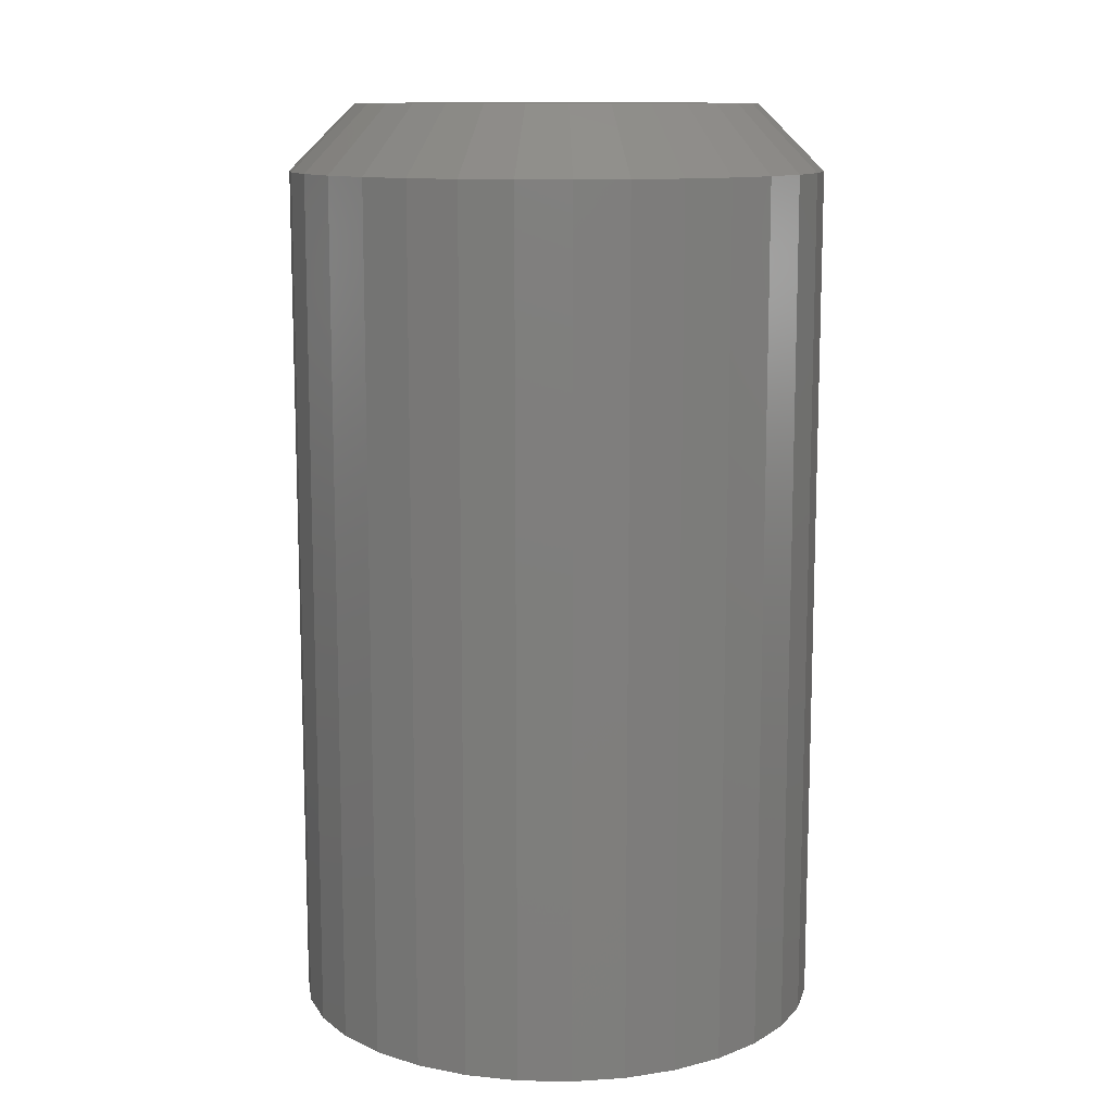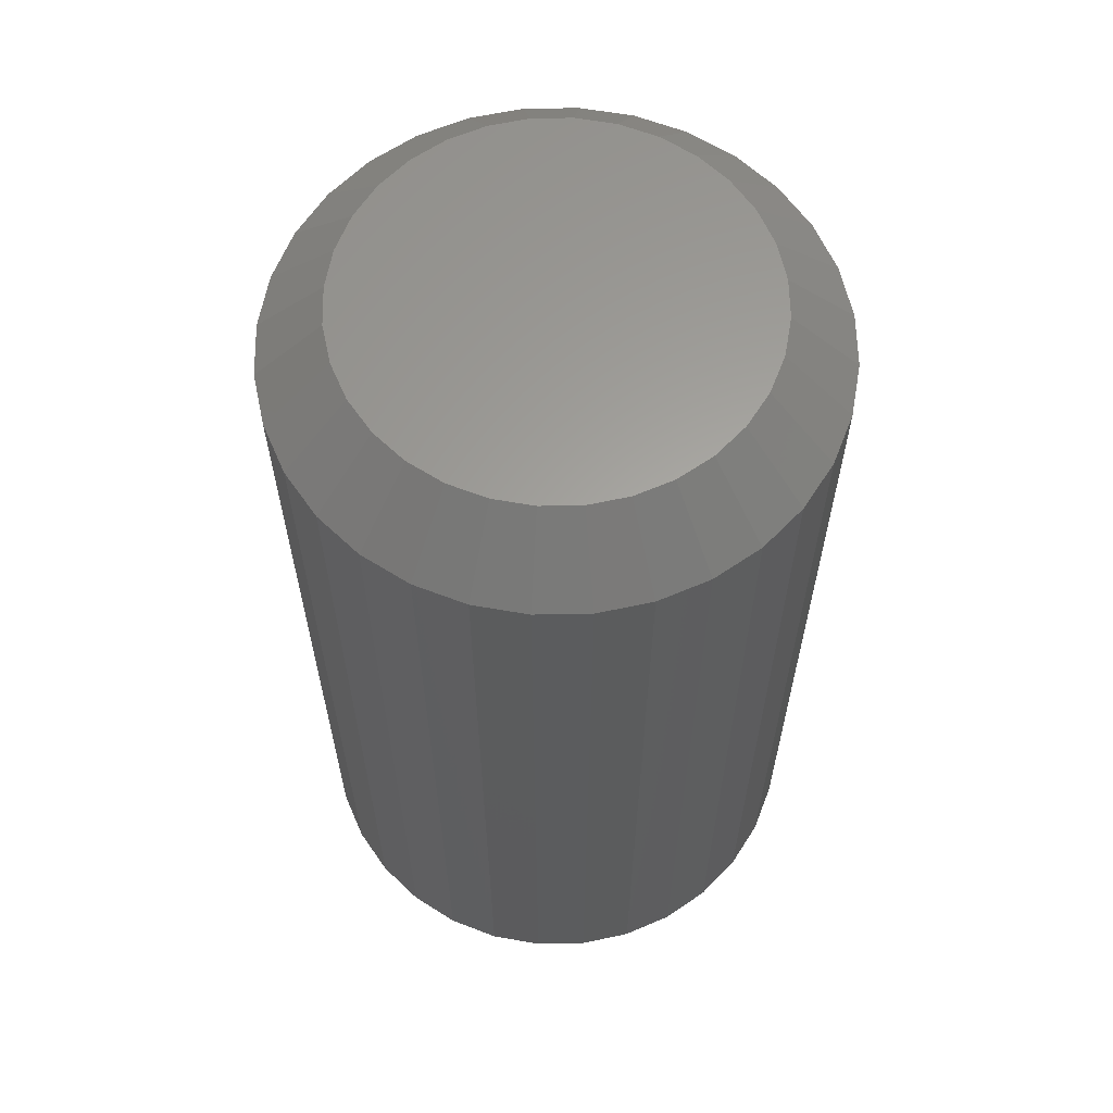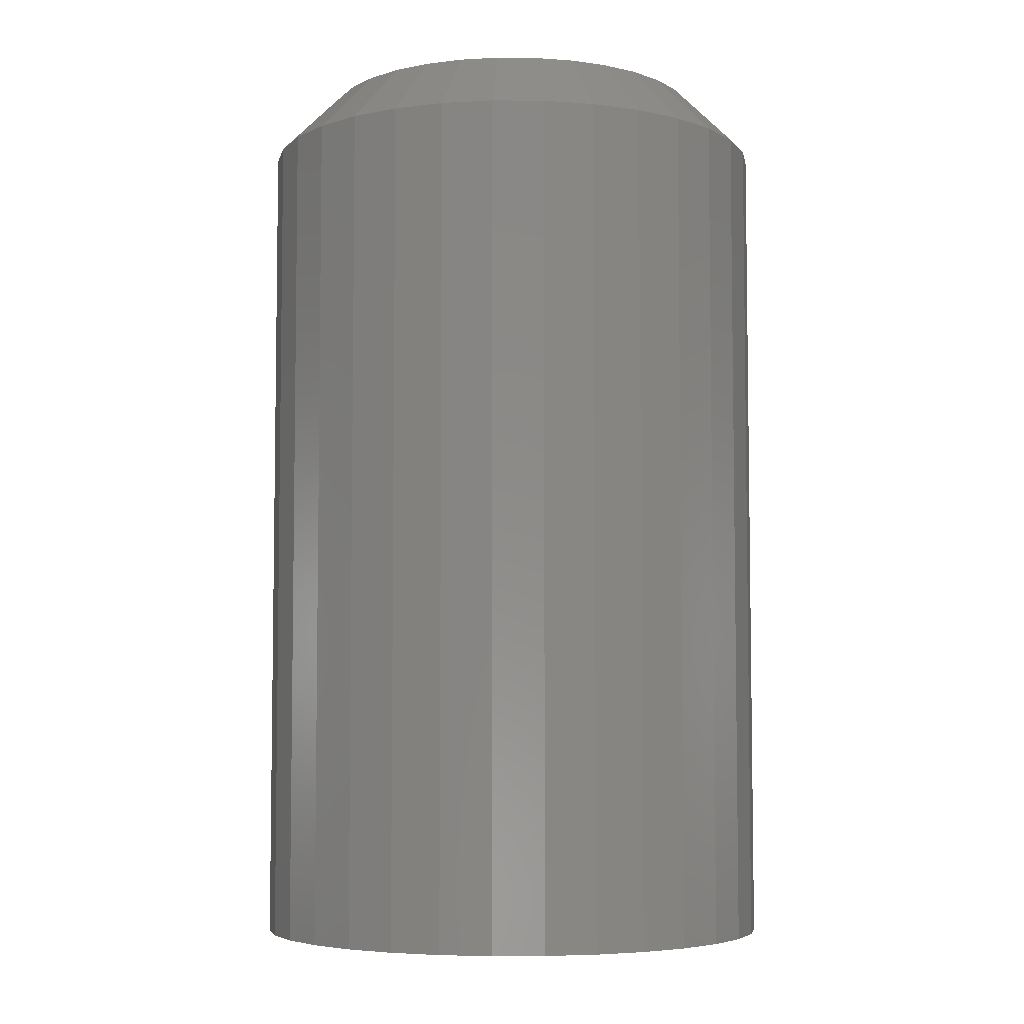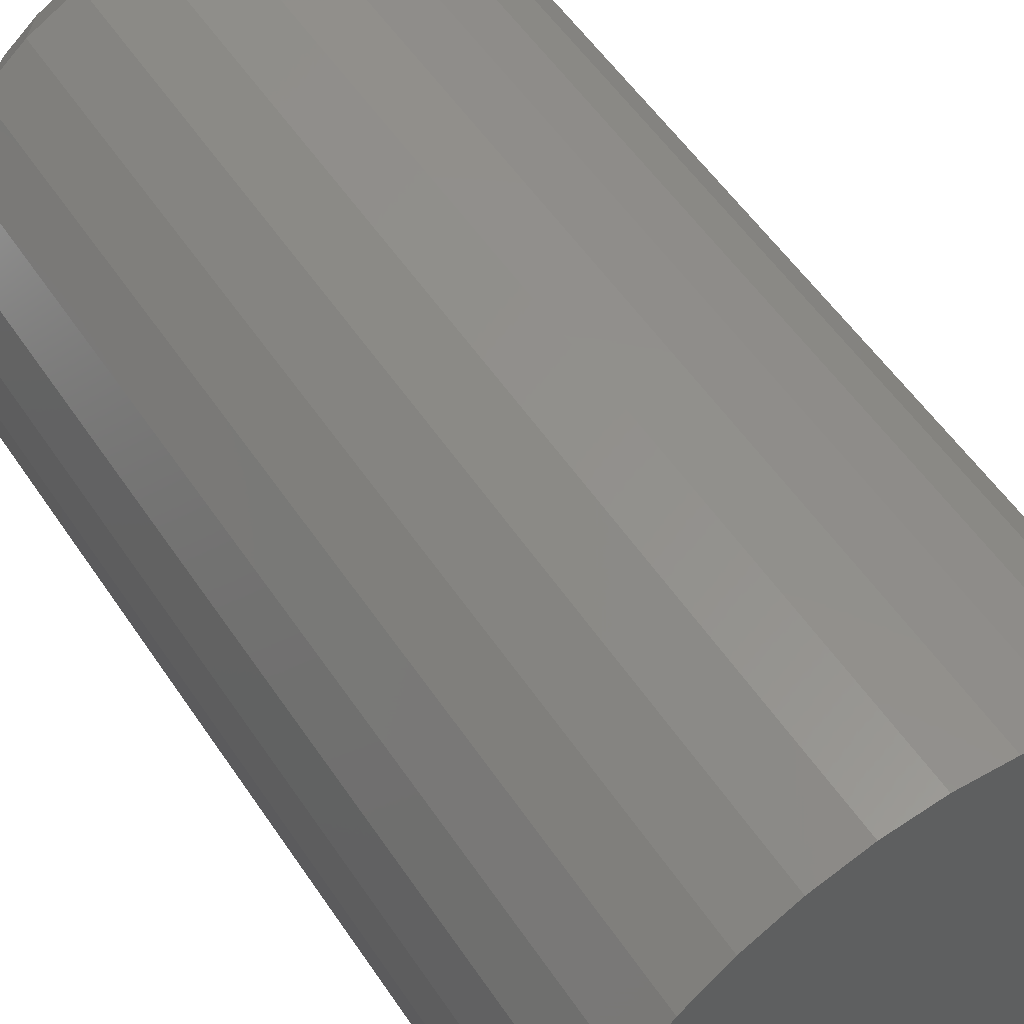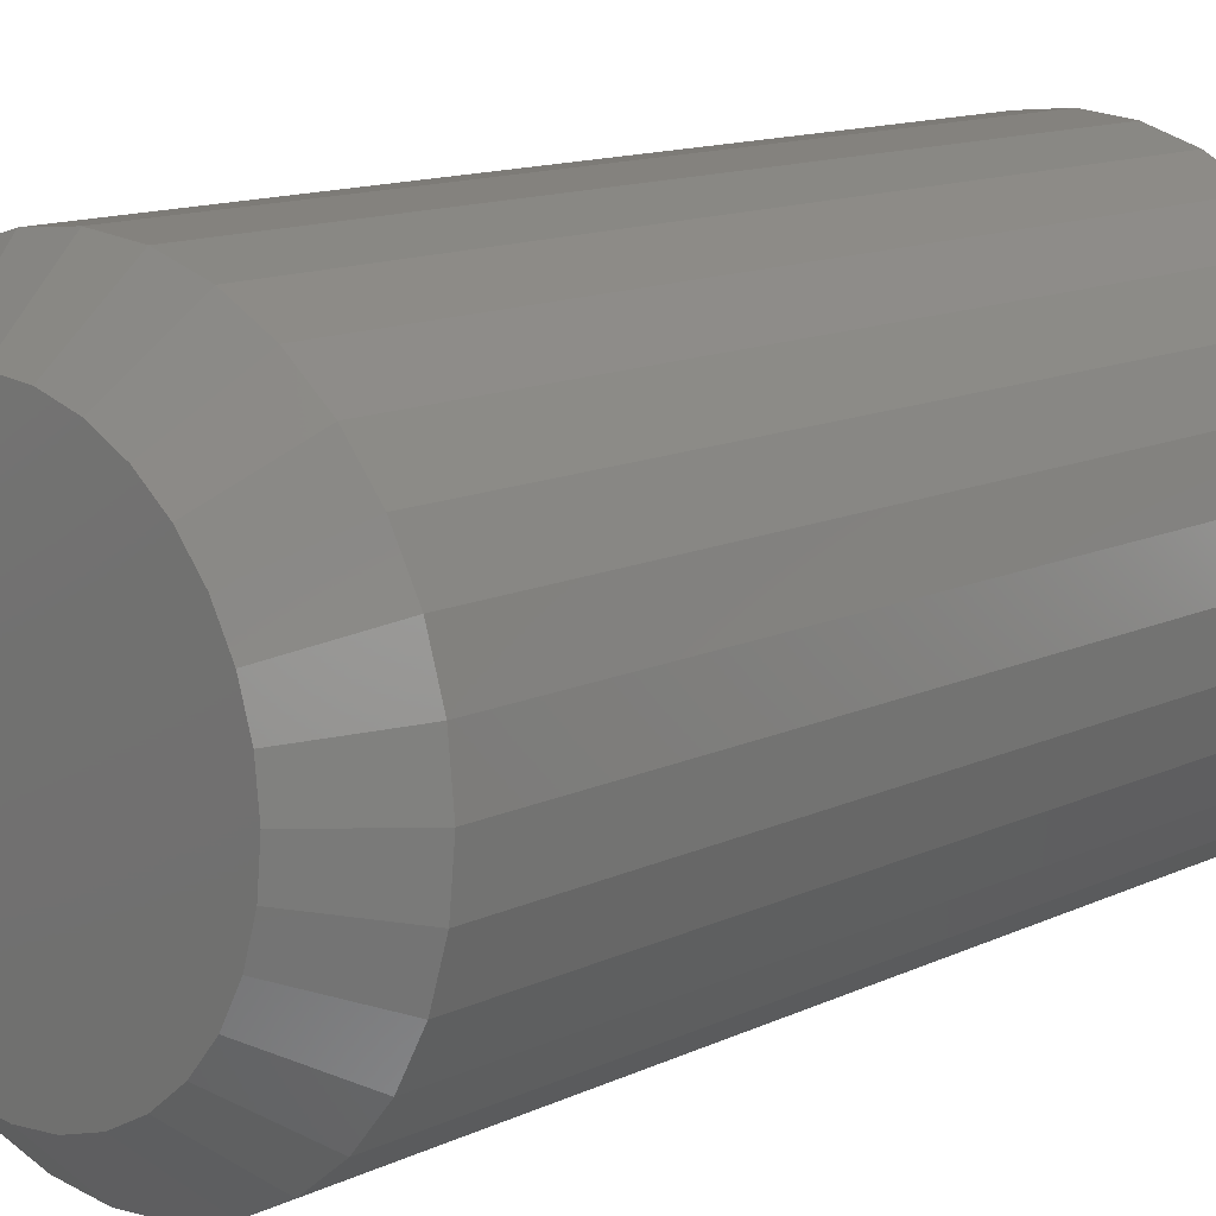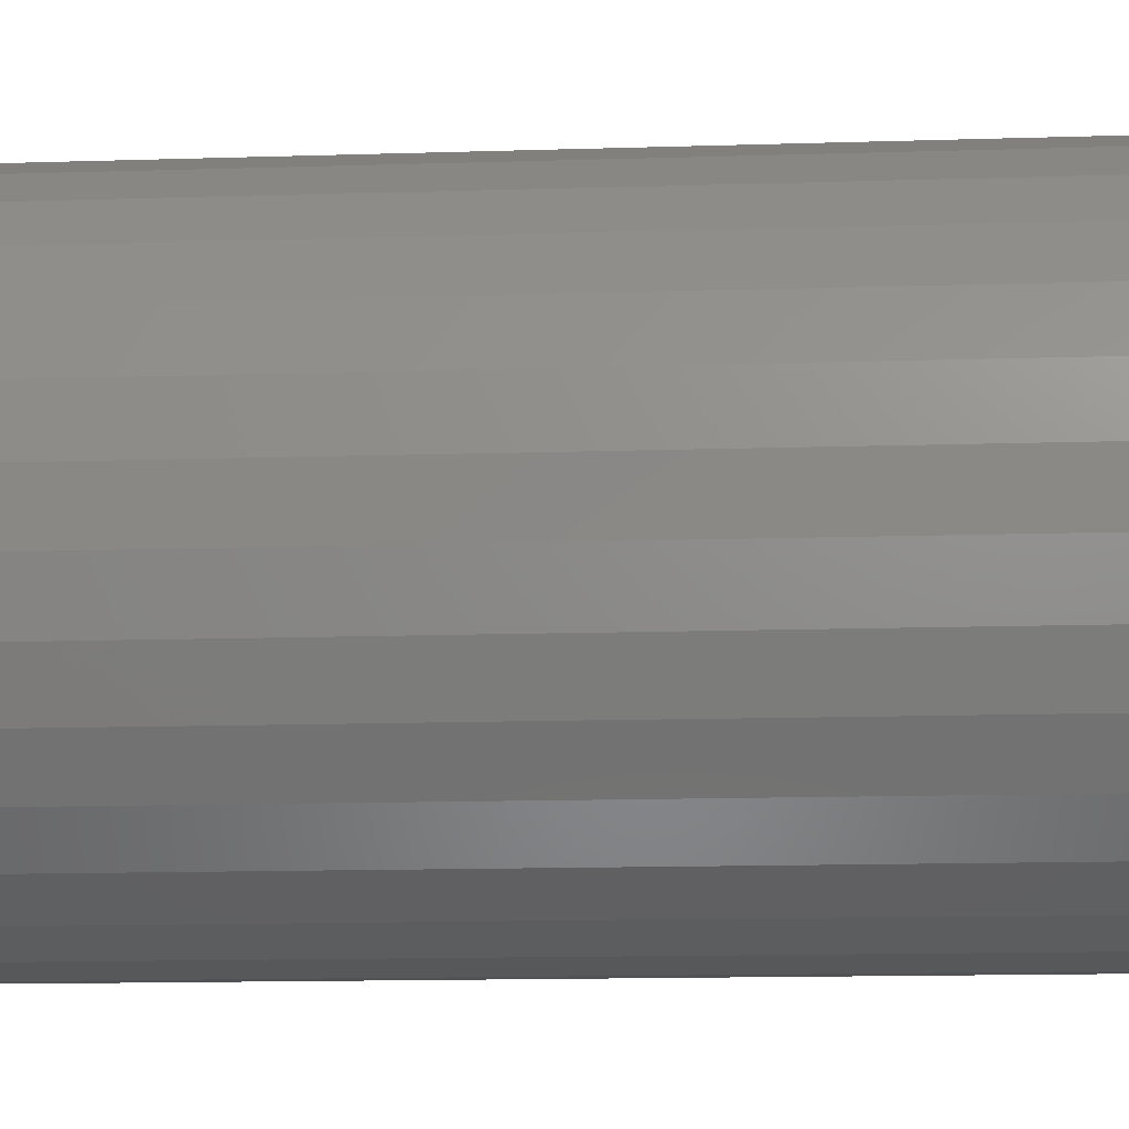
<metadata>
{"format":"stl","ext":"stl","renderer":"f3d","projection":"perspective","resolution":1024,"background":"white","views":[{"elev":11.7,"azim":-171.9,"up":"+Z"},{"elev":61.9,"azim":150.8,"up":"+Z"},{"elev":-5.4,"azim":26.8,"up":"+Z"},{"elev":54.8,"azim":146.8,"up":"+Y"},{"elev":12.9,"azim":42.8,"up":"+Y"},{"elev":-14.0,"azim":-86.0,"up":"+Y"}]}
</metadata>
<code>
# stl→obj: 96 verts, 188 faces
v 0.6553 0.02377 0.1094
v 0.6506 0.02331 0.1094
v 0.6462 0.02196 0.1094
v 0.6599 0.02331 0.1094
v 0.6644 0.02196 0.1094
v 0.6421 0.01976 0.1094
v 0.6685 0.01976 0.1094
v 0.6385 0.01681 0.1094
v 0.6721 0.01681 0.1094
v 0.6355 0.0132 0.1094
v 0.675 0.0132 0.1094
v 0.6333 0.009095 0.1094
v 0.6772 0.009095 0.1094
v 0.632 0.004637 0.1094
v 0.6786 0.004637 0.1094
v 0.6786 -0.004637 0.1094
v 0.6333 -0.009095 0.1094
v 0.6772 -0.009095 0.1094
v 0.6355 -0.0132 0.1094
v 0.675 -0.0132 0.1094
v 0.6385 -0.01681 0.1094
v 0.6721 -0.01681 0.1094
v 0.6421 -0.01976 0.1094
v 0.6685 -0.01976 0.1094
v 0.6462 -0.02196 0.1094
v 0.6644 -0.02196 0.1094
v 0.6506 -0.02331 0.1094
v 0.6553 -0.02377 0.1094
v 0.6599 -0.02331 0.1094
v 0.679 -2.358e-18 0.1094
v 0.6315 6.374e-18 0.1094
v 0.632 -0.004637 0.1094
v 0.6868 0 0
v 0.6868 -6.383e-17 0.1016
v 0.6862 -0.006161 0
v 0.6862 -0.006161 0.1016
v 0.6844 -0.01208 0
v 0.6844 -0.01208 0.1016
v 0.6815 -0.01754 0
v 0.6815 -0.01754 0.1016
v 0.6776 -0.02233 0
v 0.6776 -0.02233 0.1016
v 0.6728 -0.02626 0
v 0.6728 -0.02626 0.1016
v 0.6673 -0.02918 0
v 0.6673 -0.02918 0.1016
v 0.6614 -0.03097 0
v 0.6614 -0.03097 0.1016
v 0.6553 -0.03158 0
v 0.6553 -0.03158 0.1016
v 0.6491 -0.03097 0
v 0.6491 -0.03097 0.1016
v 0.6432 -0.02918 0
v 0.6432 -0.02918 0.1016
v 0.6377 -0.02626 0
v 0.6377 -0.02626 0.1016
v 0.6329 -0.02233 0
v 0.6329 -0.02233 0.1016
v 0.629 -0.01754 0
v 0.629 -0.01754 0.1016
v 0.6261 -0.01208 0
v 0.6261 -0.01208 0.1016
v 0.6243 -0.006161 0
v 0.6243 -0.006161 0.1016
v 0.6237 3.867e-18 0
v 0.6237 3.867e-18 0.1016
v 0.6243 0.006161 0
v 0.6243 0.006161 0.1016
v 0.6261 0.01208 0
v 0.6261 0.01208 0.1016
v 0.629 0.01754 0
v 0.629 0.01754 0.1016
v 0.6329 0.02233 0
v 0.6329 0.02233 0.1016
v 0.6377 0.02626 0
v 0.6377 0.02626 0.1016
v 0.6432 0.02918 0
v 0.6432 0.02918 0.1016
v 0.6491 0.03097 0
v 0.6491 0.03097 0.1016
v 0.6553 0.03158 0
v 0.6553 0.03158 0.1016
v 0.6614 0.03097 0
v 0.6614 0.03097 0.1016
v 0.6673 0.02918 0
v 0.6673 0.02918 0.1016
v 0.6728 0.02626 0
v 0.6728 0.02626 0.1016
v 0.6776 0.02233 0
v 0.6776 0.02233 0.1016
v 0.6815 0.01754 0
v 0.6815 0.01754 0.1016
v 0.6844 0.01208 0
v 0.6844 0.01208 0.1016
v 0.6862 0.006161 0
v 0.6862 0.006161 0.1016
f 1 2 3
f 4 1 3
f 4 3 5
f 5 3 6
f 5 6 7
f 7 6 8
f 7 8 9
f 9 8 10
f 9 10 11
f 11 10 12
f 11 12 13
f 13 12 14
f 13 14 15
f 16 17 18
f 18 17 19
f 18 19 20
f 20 19 21
f 20 21 22
f 22 21 23
f 22 23 24
f 24 23 25
f 24 25 26
f 26 25 27
f 26 27 28
f 26 28 29
f 15 14 30
f 30 14 31
f 30 31 16
f 16 31 32
f 16 32 17
f 33 34 35
f 35 34 36
f 35 36 37
f 37 36 38
f 37 38 39
f 39 38 40
f 39 40 41
f 41 40 42
f 41 42 43
f 43 42 44
f 43 44 45
f 45 44 46
f 45 46 47
f 47 46 48
f 47 48 49
f 49 48 50
f 49 50 51
f 51 50 52
f 51 52 53
f 53 52 54
f 53 54 55
f 55 54 56
f 55 56 57
f 57 56 58
f 57 58 59
f 59 58 60
f 59 60 61
f 61 60 62
f 61 62 63
f 63 62 64
f 63 64 65
f 65 64 66
f 65 66 67
f 67 66 68
f 67 68 69
f 69 68 70
f 69 70 71
f 71 70 72
f 71 72 73
f 73 72 74
f 73 74 75
f 75 74 76
f 75 76 77
f 77 76 78
f 77 78 79
f 79 78 80
f 79 80 81
f 81 80 82
f 81 82 83
f 83 82 84
f 83 84 85
f 85 84 86
f 85 86 87
f 87 86 88
f 87 88 89
f 89 88 90
f 89 90 91
f 91 90 92
f 91 92 93
f 93 92 94
f 93 94 95
f 95 94 96
f 95 96 33
f 33 96 34
f 31 14 66
f 14 68 66
f 34 96 30
f 96 15 30
f 96 94 13
f 15 96 13
f 92 90 11
f 11 94 92
f 13 94 11
f 88 86 5
f 7 88 5
f 7 9 88
f 84 82 4
f 4 86 84
f 5 86 4
f 80 78 3
f 2 80 3
f 2 1 80
f 76 74 6
f 6 78 76
f 3 78 6
f 72 70 12
f 10 72 12
f 10 8 72
f 14 70 68
f 12 70 14
f 9 11 90
f 90 88 9
f 1 4 82
f 82 80 1
f 8 6 74
f 74 72 8
f 30 16 34
f 16 36 34
f 66 64 31
f 64 32 31
f 64 62 17
f 32 64 17
f 60 58 19
f 19 62 60
f 17 62 19
f 56 54 25
f 23 56 25
f 23 21 56
f 52 50 27
f 27 54 52
f 25 54 27
f 48 46 26
f 29 48 26
f 29 28 48
f 44 42 24
f 24 46 44
f 26 46 24
f 40 38 18
f 20 40 18
f 20 22 40
f 16 38 36
f 18 38 16
f 21 19 58
f 58 56 21
f 28 27 50
f 50 48 28
f 22 24 42
f 42 40 22
f 77 79 81
f 77 81 83
f 85 77 83
f 75 77 85
f 87 75 85
f 73 75 87
f 89 73 87
f 71 73 89
f 91 71 89
f 69 71 91
f 93 69 91
f 67 69 93
f 95 67 93
f 37 61 35
f 59 61 37
f 39 59 37
f 57 59 39
f 41 57 39
f 55 57 41
f 43 55 41
f 53 55 43
f 45 53 43
f 51 53 45
f 49 51 45
f 47 49 45
f 61 63 35
f 35 63 65
f 35 65 33
f 33 65 67
f 33 67 95

</code>
